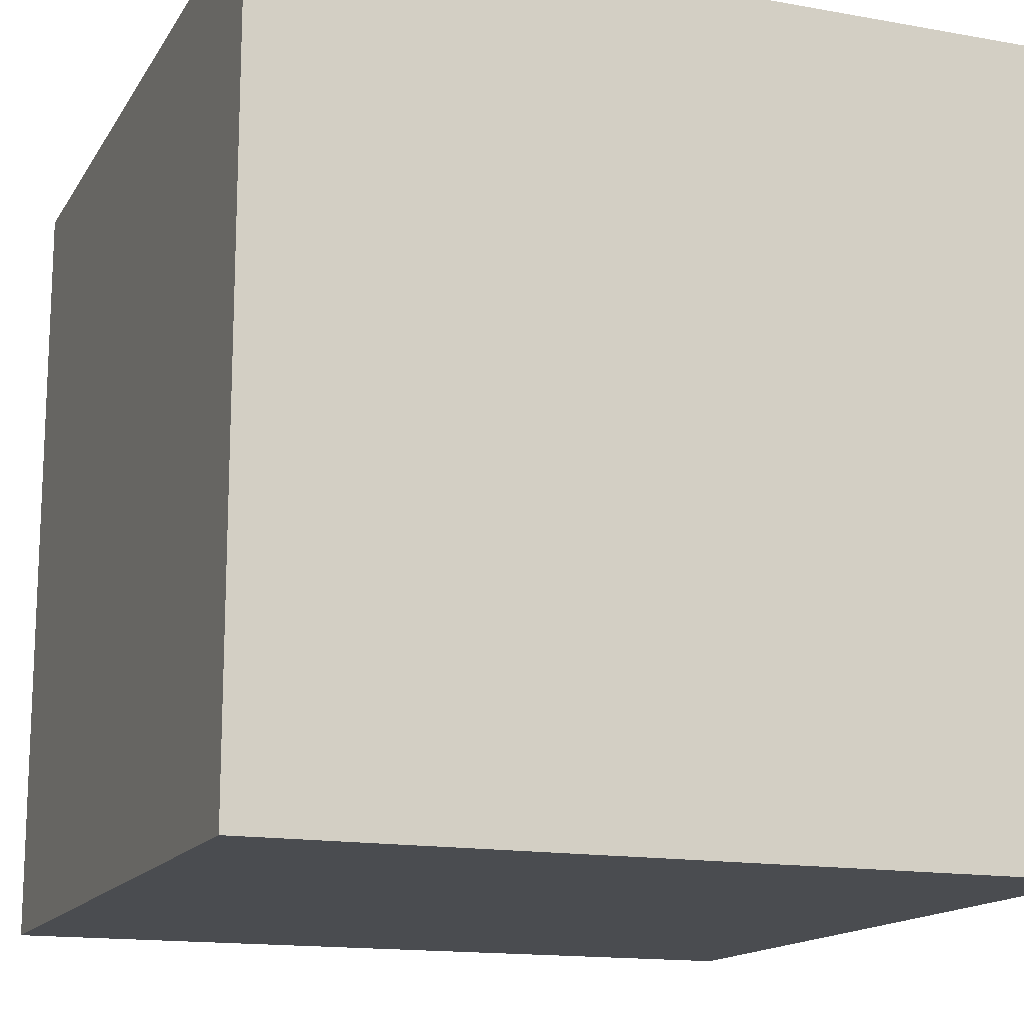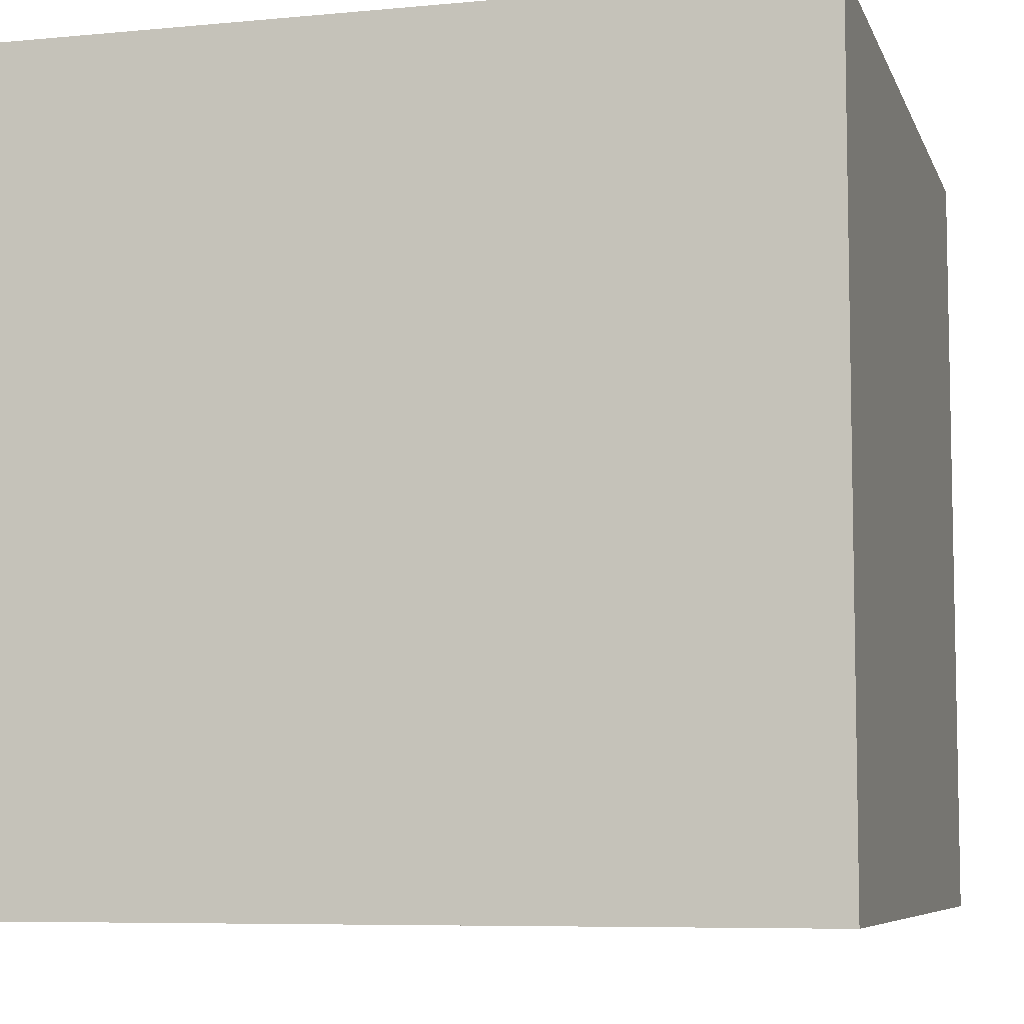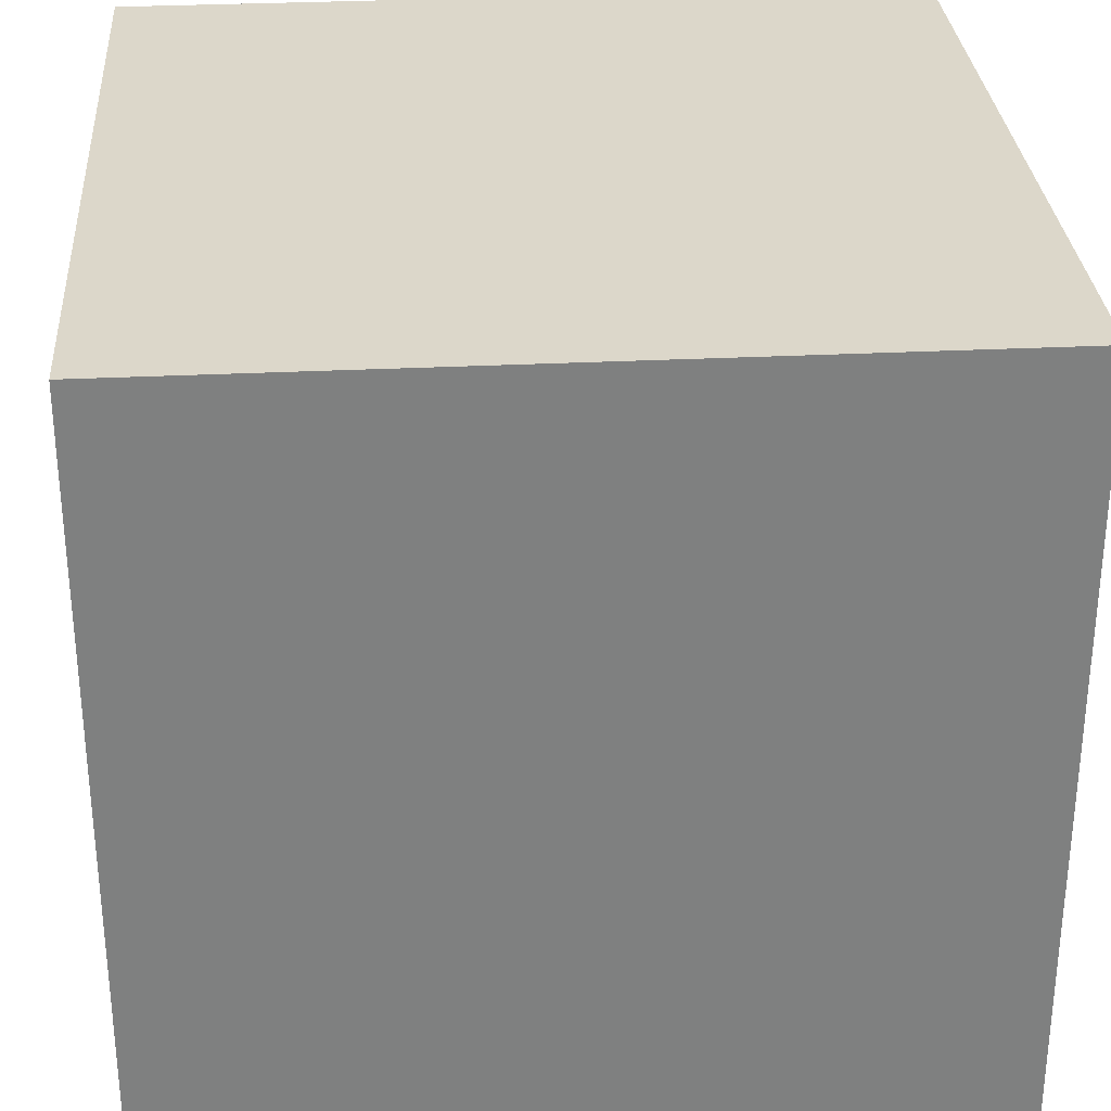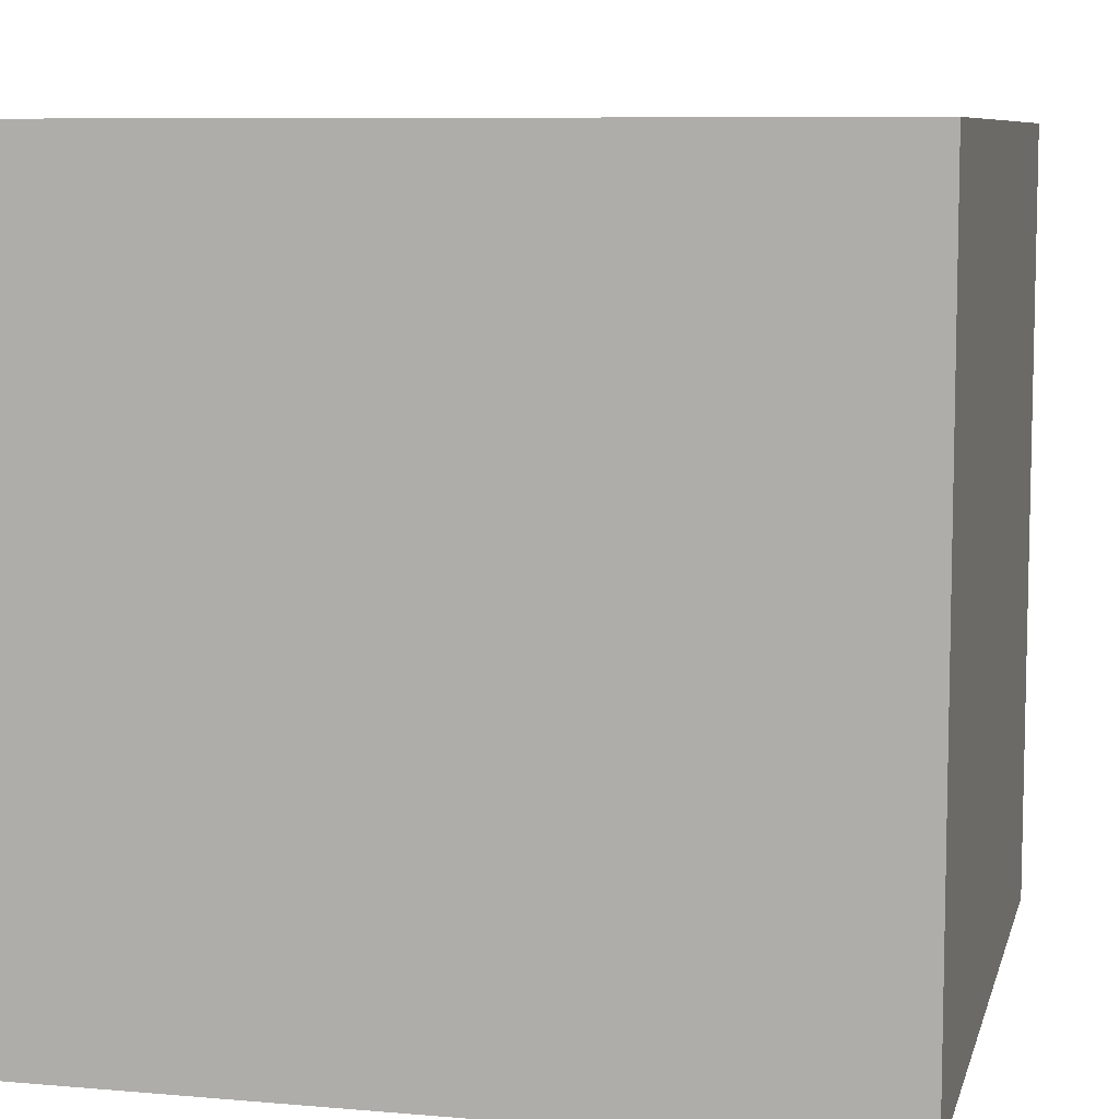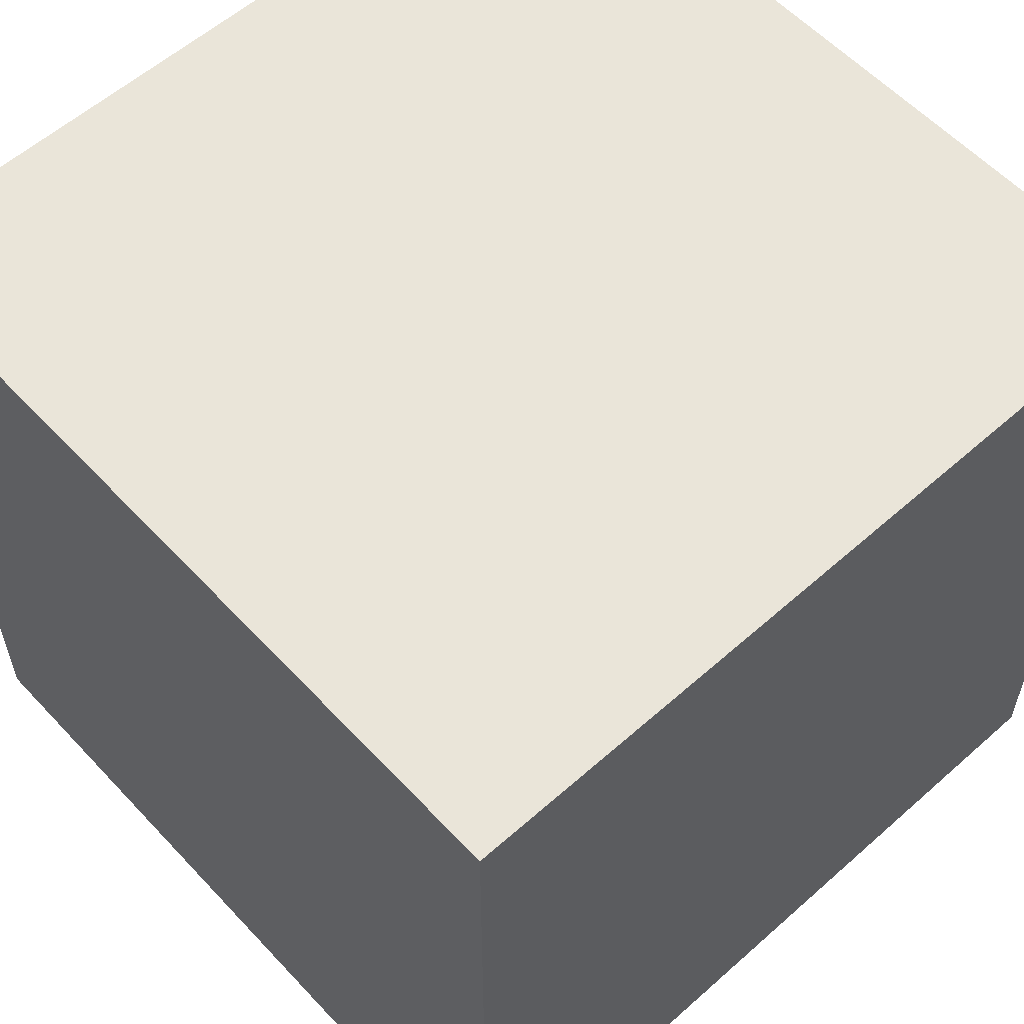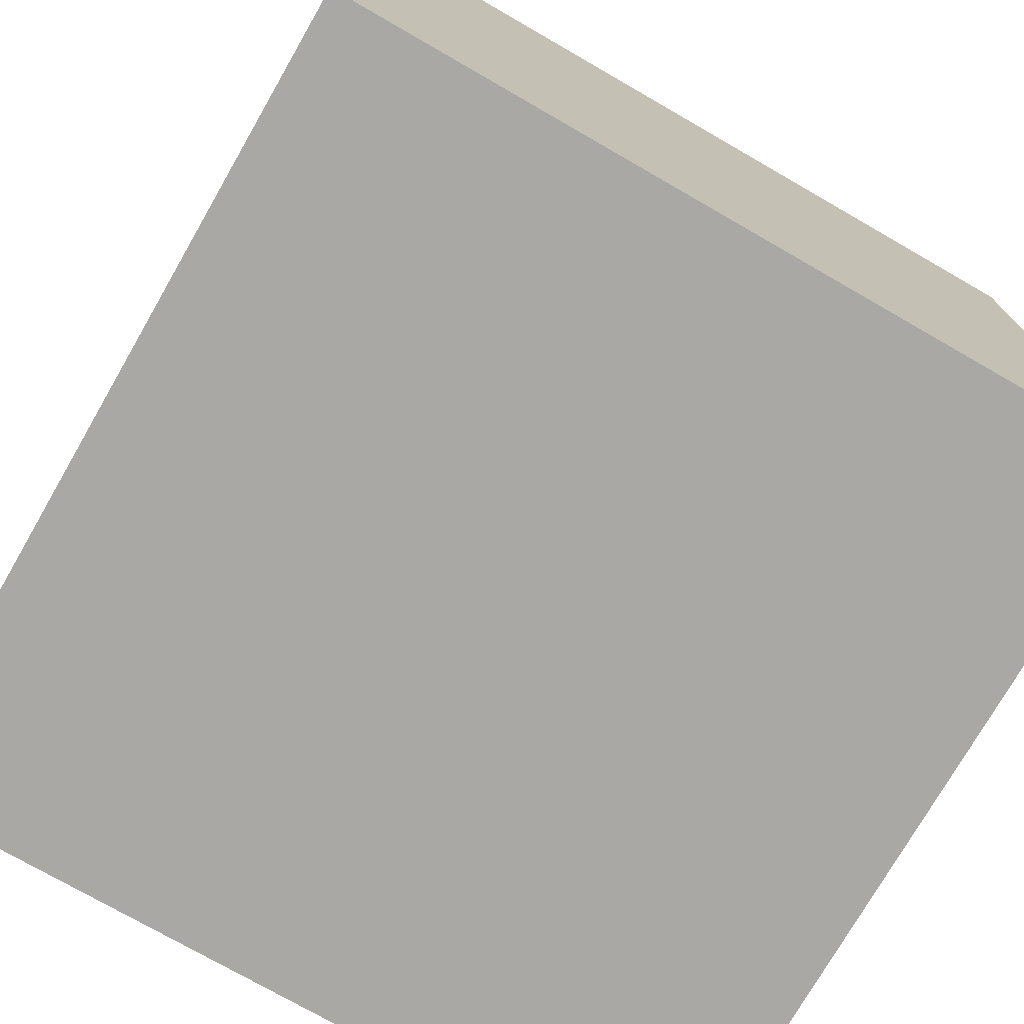
<metadata>
{"format":"obj","ext":"obj","renderer":"f3d","projection":"perspective","resolution":1024,"background":"white","views":[{"elev":-15.0,"azim":68.9,"up":"+Y"},{"elev":-7.1,"azim":105.3,"up":"+Y"},{"elev":30.4,"azim":-94.1,"up":"+Z"},{"elev":8.2,"azim":-76.6,"up":"+Y"},{"elev":58.1,"azim":47.5,"up":"+Z"},{"elev":-75.1,"azim":-29.9,"up":"+Y"}]}
</metadata>
<code>
v -2.5 0 -2.5
v -2.5 0 2.5
v -2.5 5 2.5
v -2.5 5 -2.5
v 2.5 0 -2.5
v -2.5 0 -2.5
v -2.5 5 -2.5
v 2.5 5 -2.5
v 2.5 0 2.5
v 2.5 0 -2.5
v 2.5 5 -2.5
v 2.5 5 2.5
v -2.5 0 2.5
v 2.5 0 2.5
v 2.5 5 2.5
v -2.5 5 2.5
v -2.5 5 2.5
v 2.5 5 2.5
v 2.5 5 -2.5
v -2.5 5 -2.5
v 2.5 0 2.5
v -2.5 0 2.5
v -2.5 0 -2.5
v 2.5 0 -2.5
g 3585d608-e2af-11ea-b4fb-54bf646e7e1f
f 1 2 4
f 4 2 3
g 3585fd1e-e2af-11ea-8daa-54bf646e7e1f
f 5 6 8
f 8 6 7
g 35862428-e2af-11ea-a15f-54bf646e7e1f
f 9 10 12
f 12 10 11
g 35864b3a-e2af-11ea-94cd-54bf646e7e1f
f 13 14 16
f 16 14 15
g 3586724c-e2af-11ea-bc0f-54bf646e7e1f
f 18 19 17
f 17 19 20
g 35869968-e2af-11ea-8c17-54bf646e7e1f
f 21 22 24
f 24 22 23

</code>
